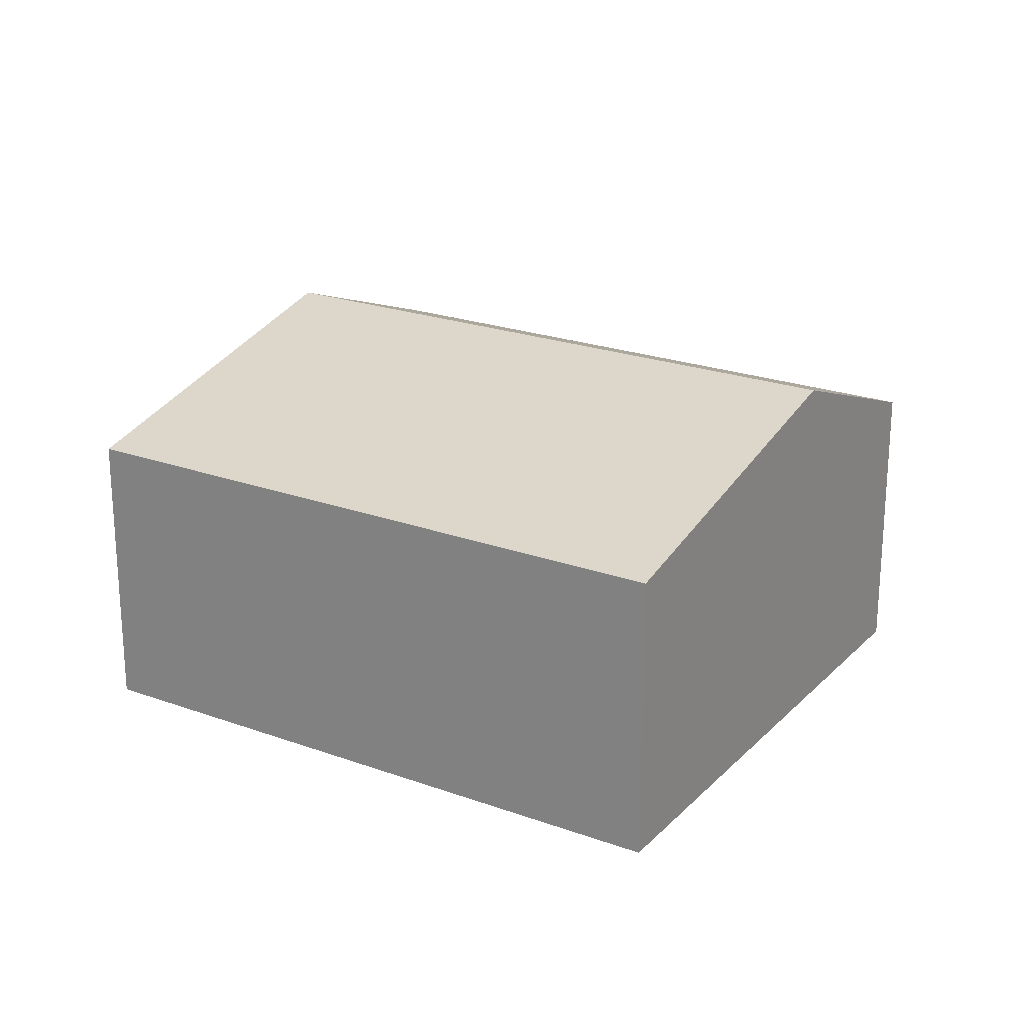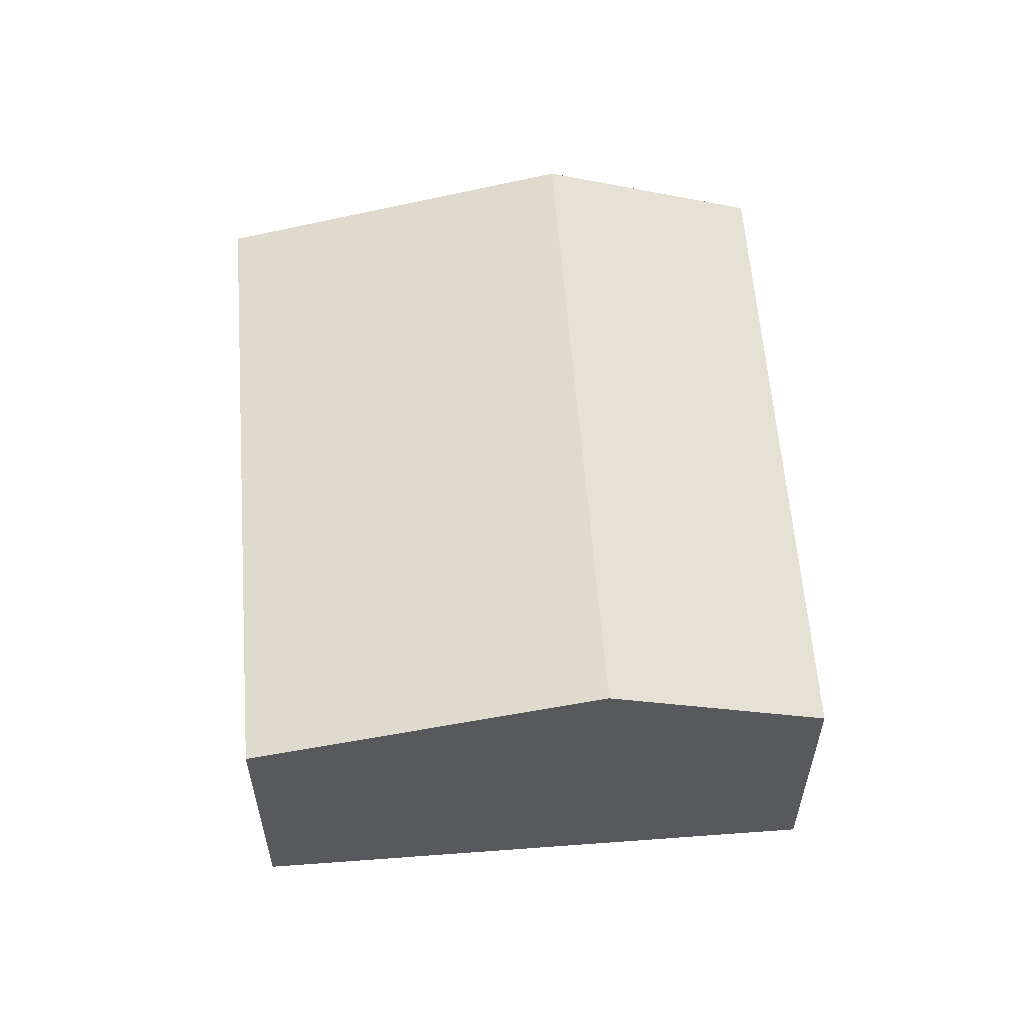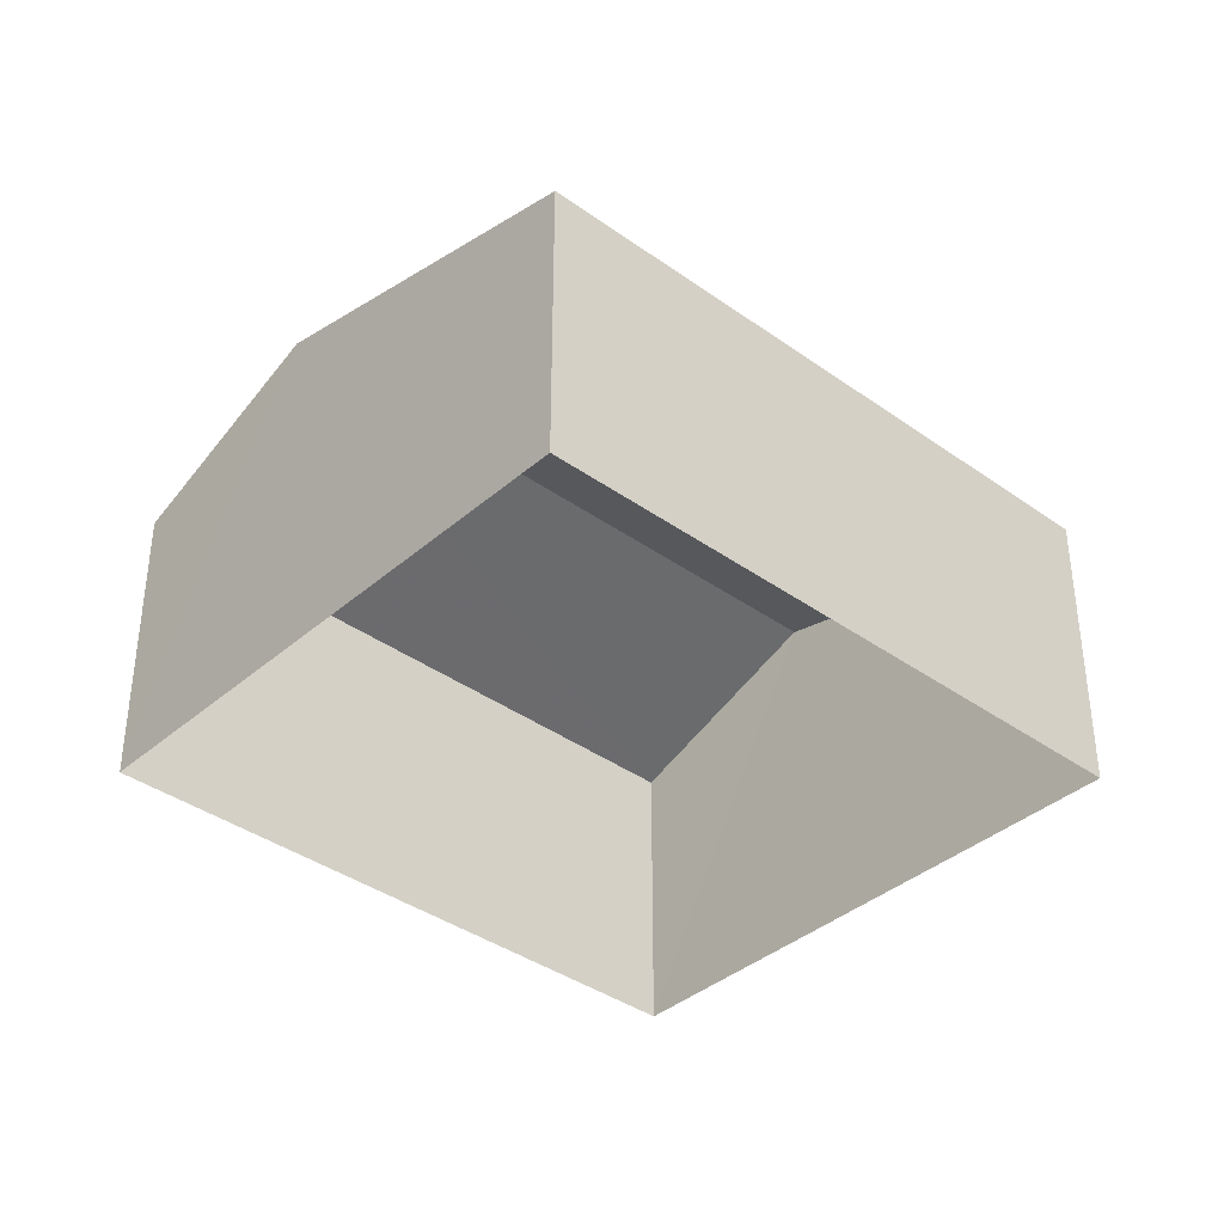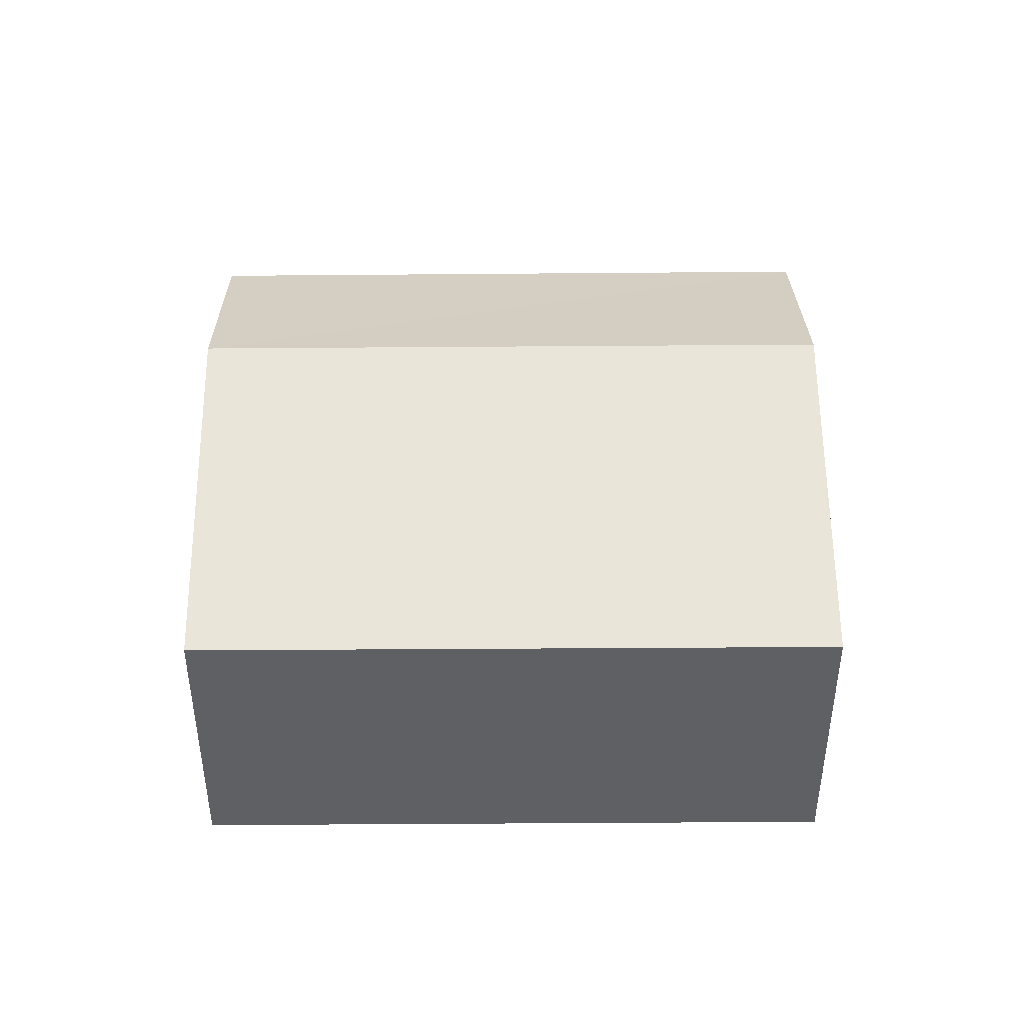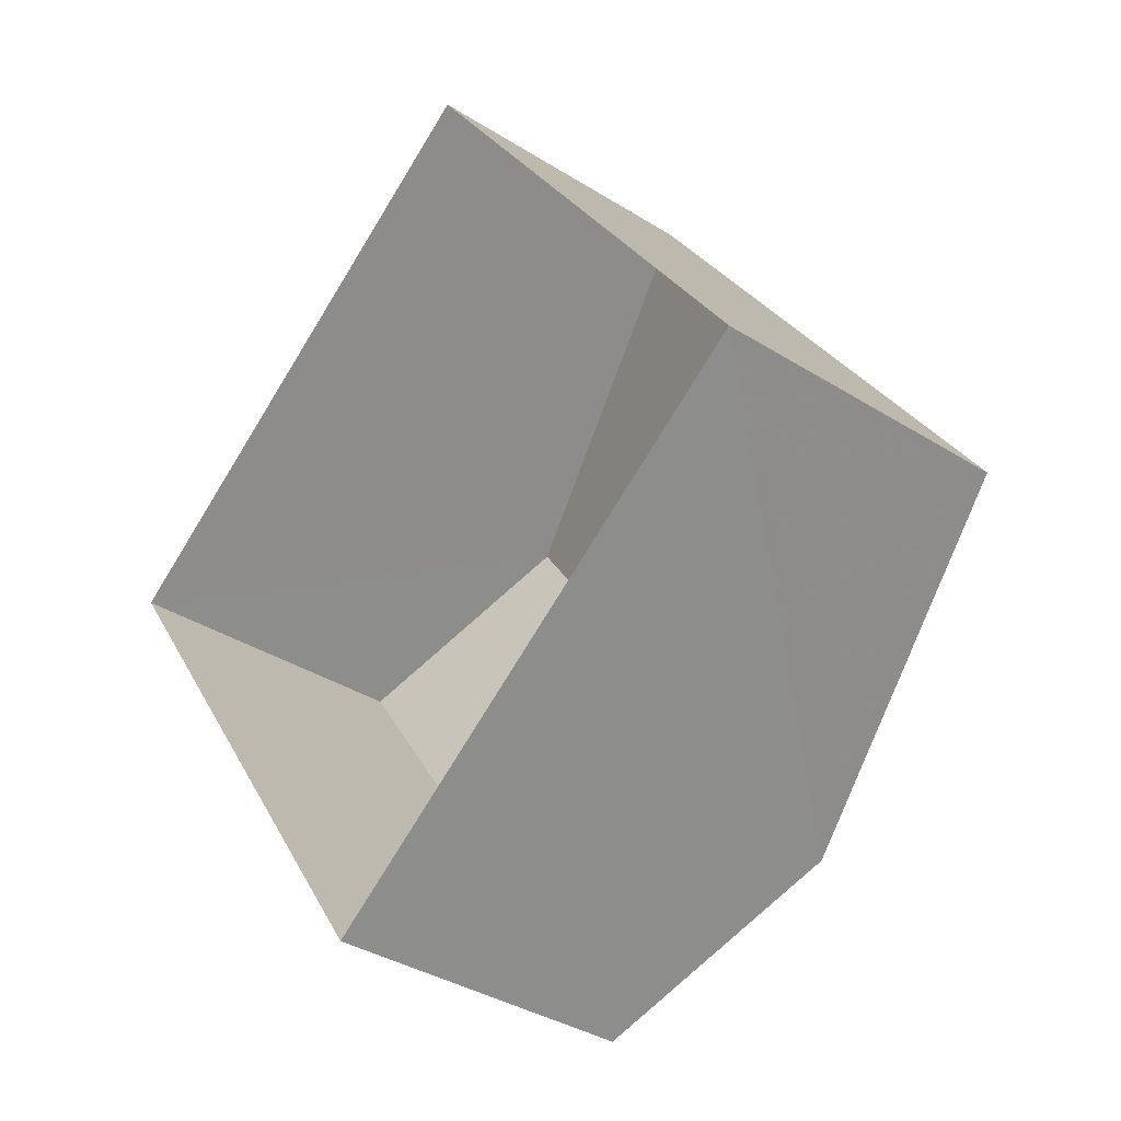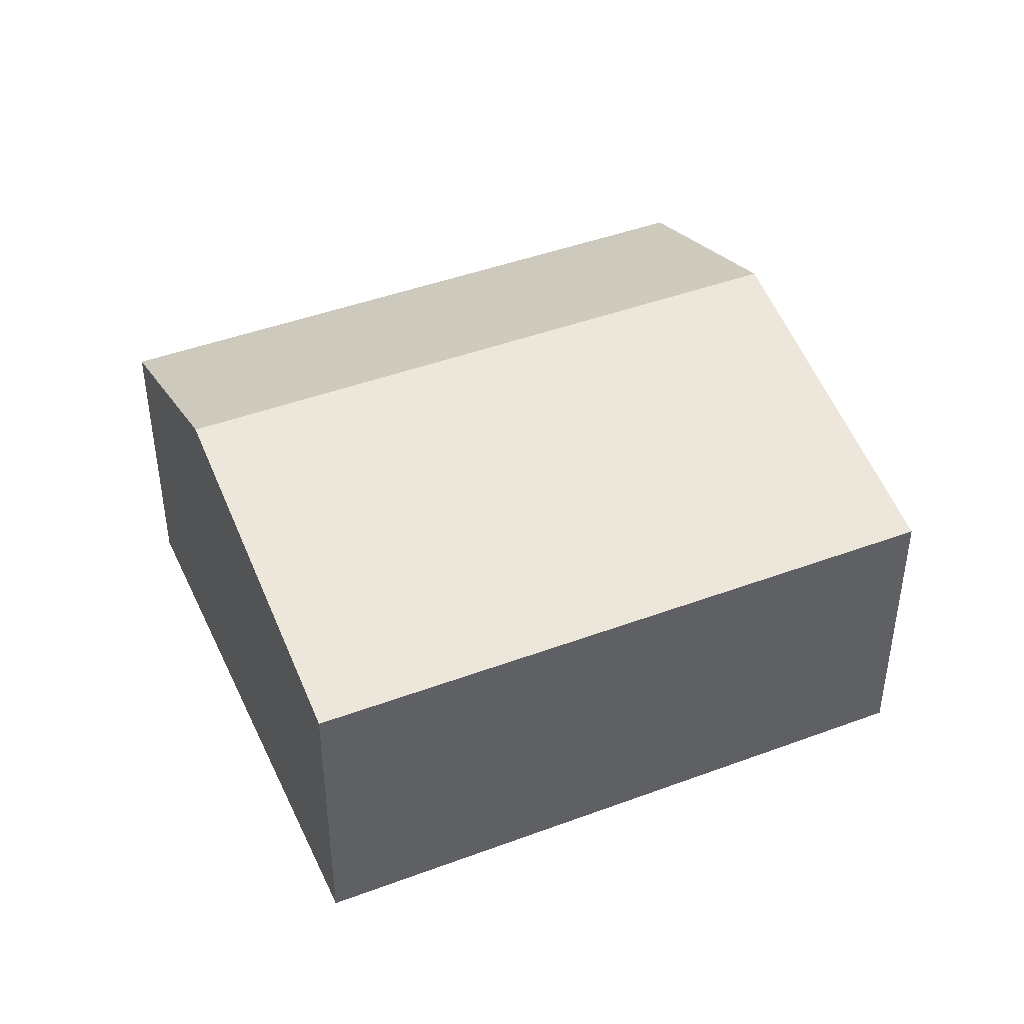
<metadata>
{"format":"obj","ext":"obj","renderer":"f3d","projection":"perspective","resolution":1024,"background":"white","views":[{"elev":22.7,"azim":-92.9,"up":"+Z"},{"elev":59.3,"azim":-39.1,"up":"+Z"},{"elev":-37.9,"azim":-167.1,"up":"+Z"},{"elev":45.6,"azim":-125.3,"up":"+Z"},{"elev":-36.2,"azim":-129.6,"up":"+Y"},{"elev":44.2,"azim":-148.4,"up":"+Z"}]}
</metadata>
<code>
v -3.135e+05 3.971e+04 7.228
v -3.135e+05 3.972e+04 7.229
v -3.135e+05 3.972e+04 7.231
v -3.135e+05 3.972e+04 7.229
v -3.135e+05 3.972e+04 12.01
v -3.135e+05 3.972e+04 10.96
v -3.135e+05 3.971e+04 12.01
v -3.135e+05 3.972e+04 10.96
v -3.135e+05 3.971e+04 10.96
v -3.135e+05 3.972e+04 10.96
f 1 2 3
f 4 1 3
f 5 6 7
f 5 8 6
f 9 10 5
f 7 9 5
f 10 4 5
f 4 3 5
f 3 8 5
f 8 3 2
f 6 8 2
f 6 2 7
f 2 1 7
f 1 9 7
f 10 1 4
f 10 9 1

</code>
